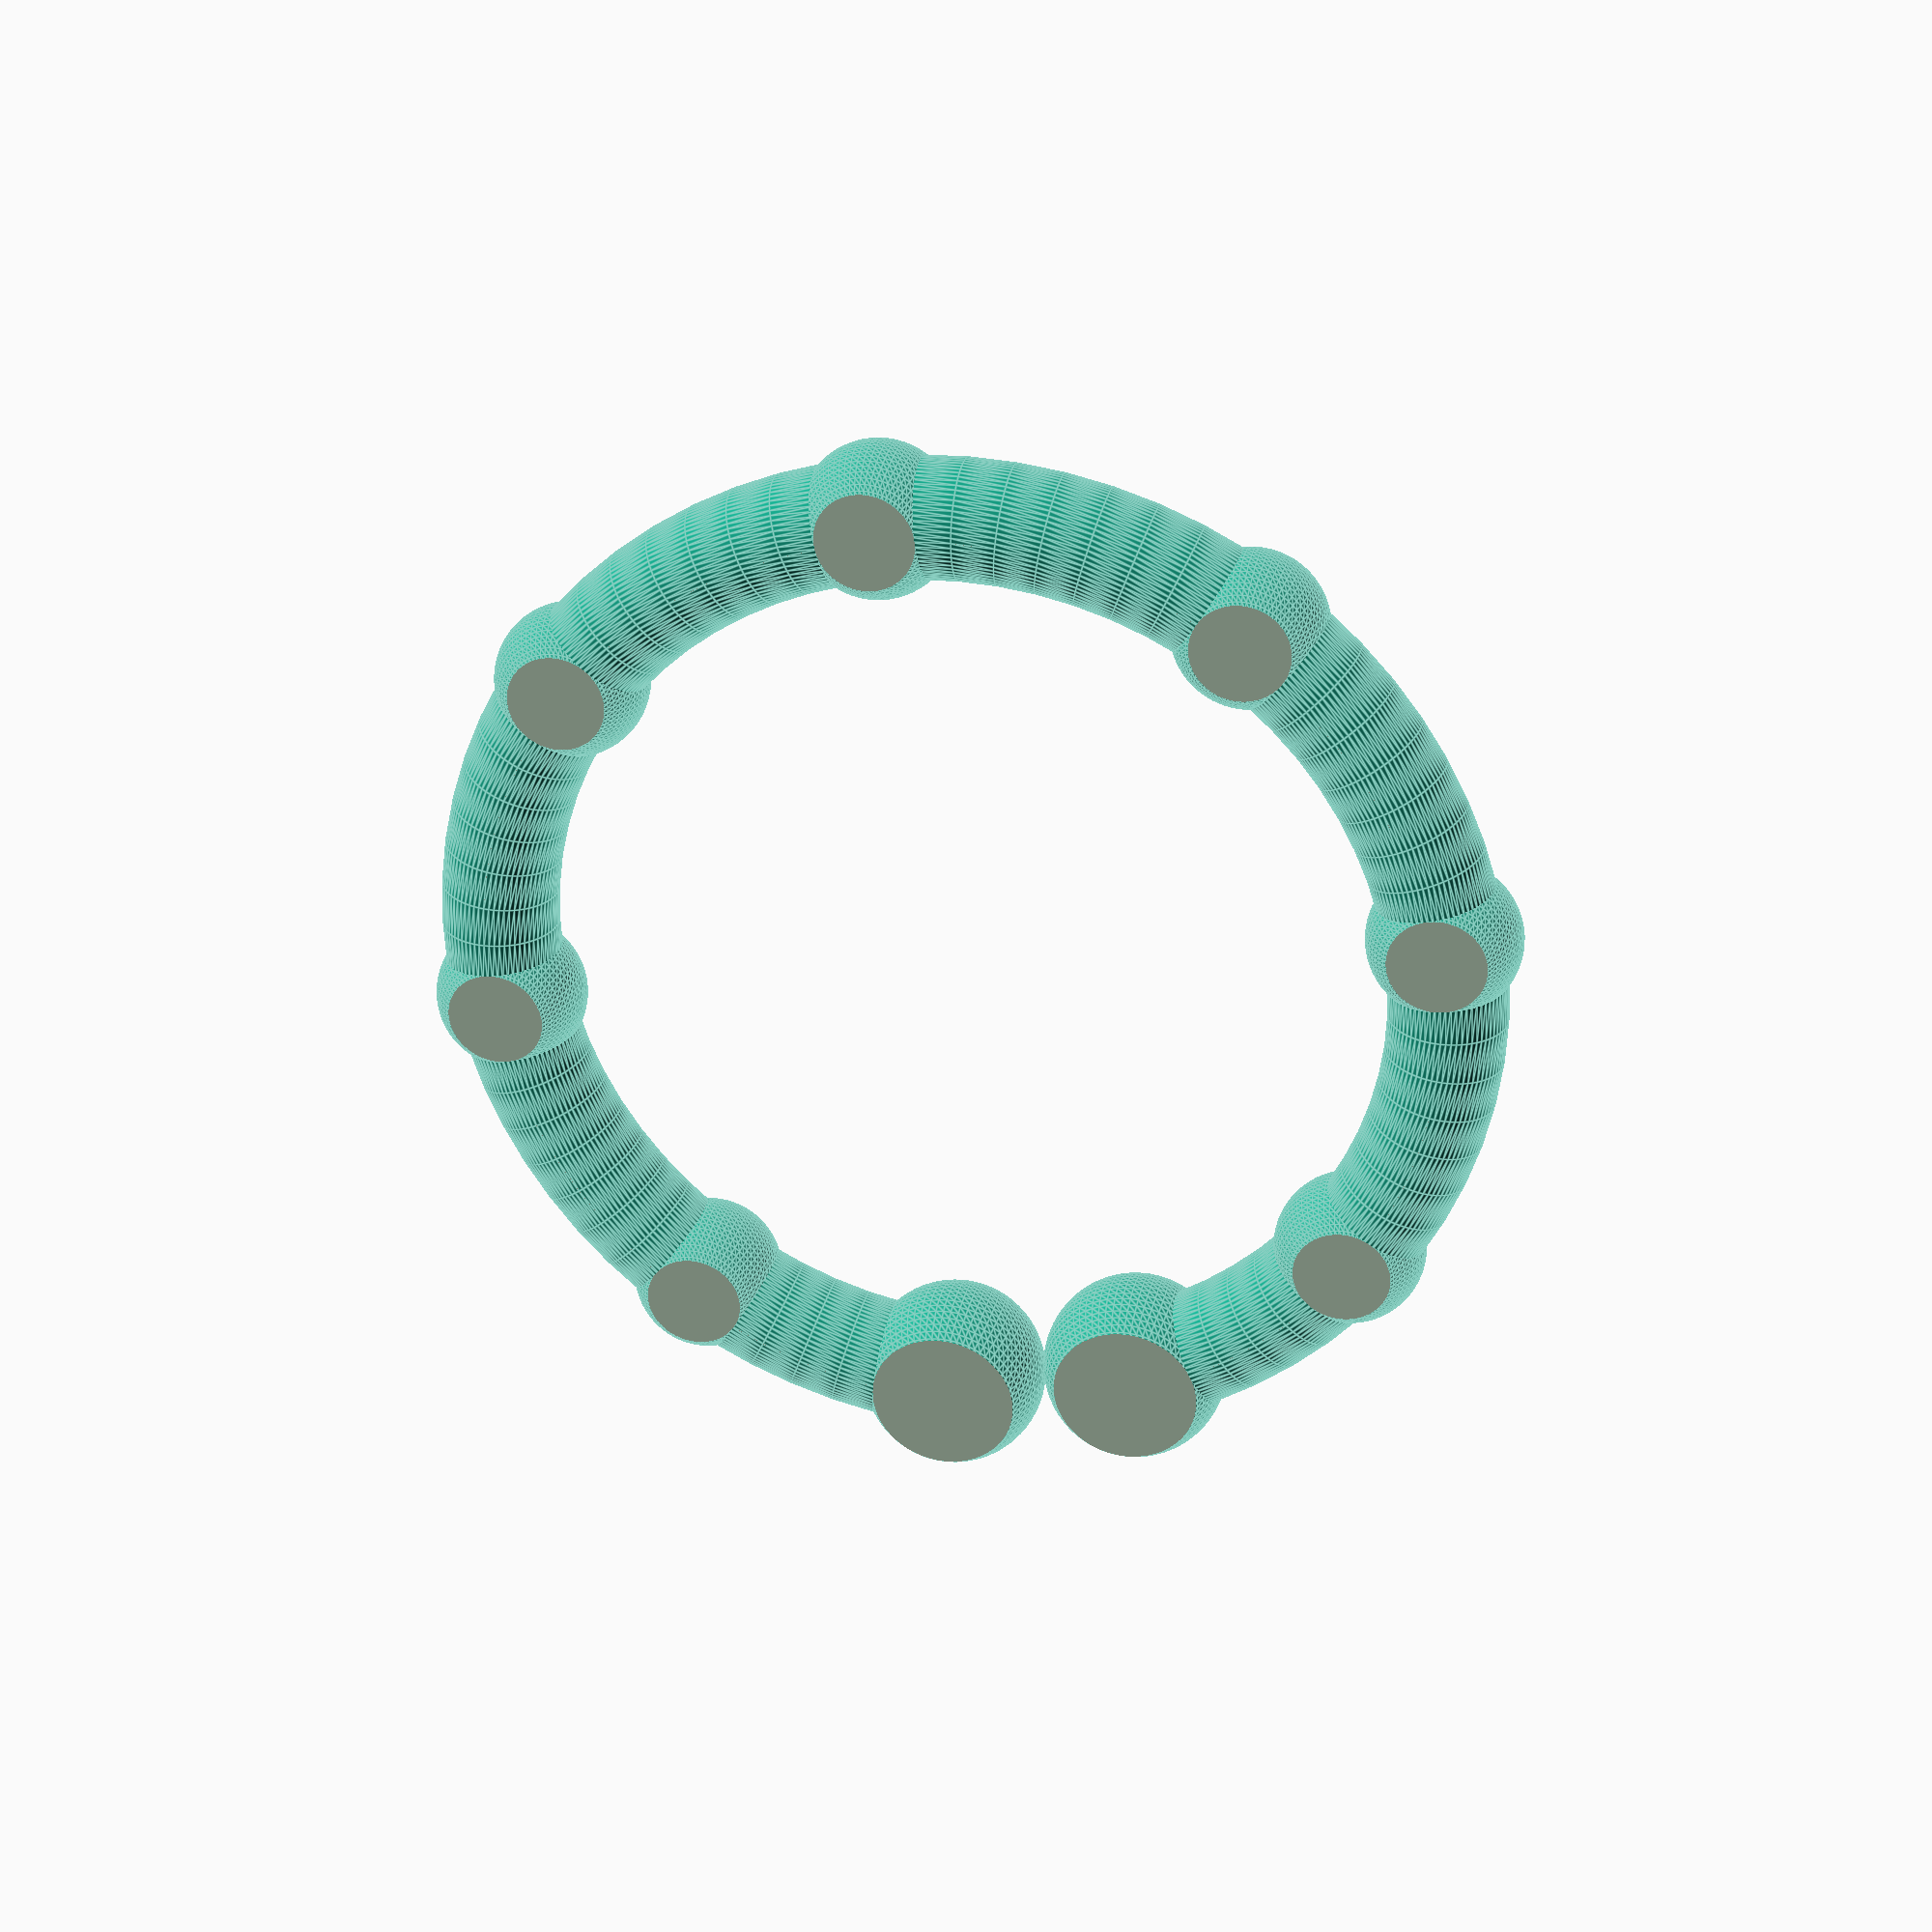
<openscad>

thickness=8;
diameter=65;

/*
 * It is better to set $fa and $fs as Torsten suggested rather than
 * fixing all curves to be octagons. It then adapts to the size of the
 * shape. $fa = 5; $fs = 0.5 is suitable for 3D printing viscous
 * plastic like ABS because it acts like a French curve. You might
 * want $fa a bit lower for PLA when doing a final render.
 *
 * https://github.com/openscad/openscad/issues/237#issuecomment-287891242
 */
$fa = 5;
$fs = 0.5;

// One knob (a sphere)
module knob(radius) {
    translate([diameter, 0, 0]) {
        sphere(r = radius);
    }
}

// The donut aka ring. with knobs.
module ring() {
    rotate(a=15) {
        rotate_extrude(angle=330, convexity = 10) {
            translate([diameter, 0, 0]) {
                circle(r=thickness);
            }
        }
    }

    // Knobs at the ends (where the opening is)
    for (angle = [-11.6, 11.6]) {
        rotate(a = angle) {
            knob(thickness*1.6);
        }
    }

    // Knobs on the ring (but not on the ends)
    for (angle = [45 : 45 : 315]) {
        rotate(a = angle) {
            knob(thickness*1.3);
        }
    }
}

// Cut out a bit of bottom to make flat surface for printing
difference() {
    translate([0, 0, thickness]) {
        ring();
    }
    translate([0, 0, -thickness/2.0]) {
        cube([3*diameter, 3*diameter, thickness], center=true);
    }
}
</openscad>
<views>
elev=331.4 azim=100.2 roll=192.4 proj=p view=edges
</views>
